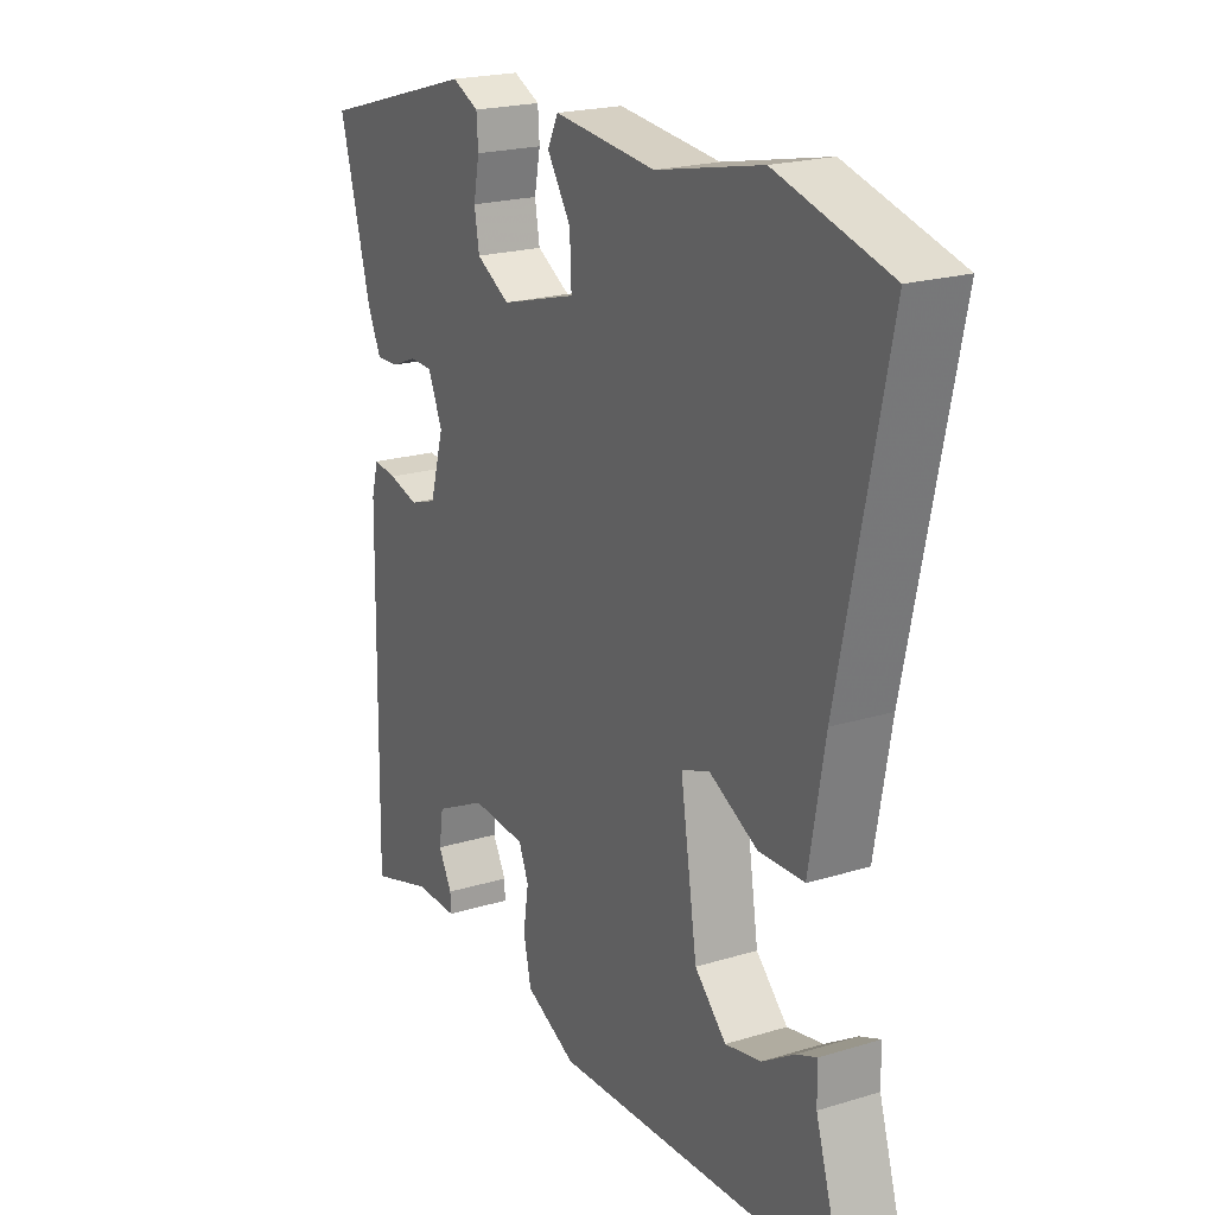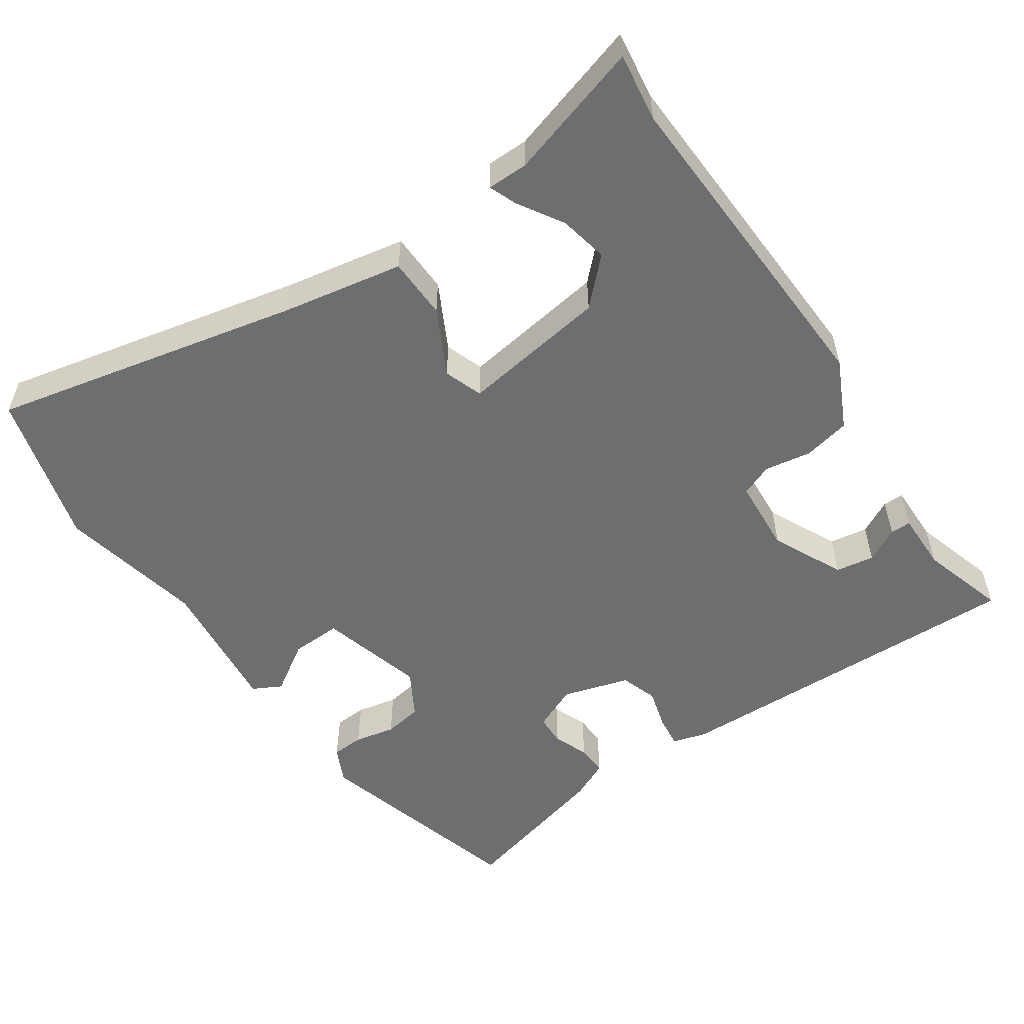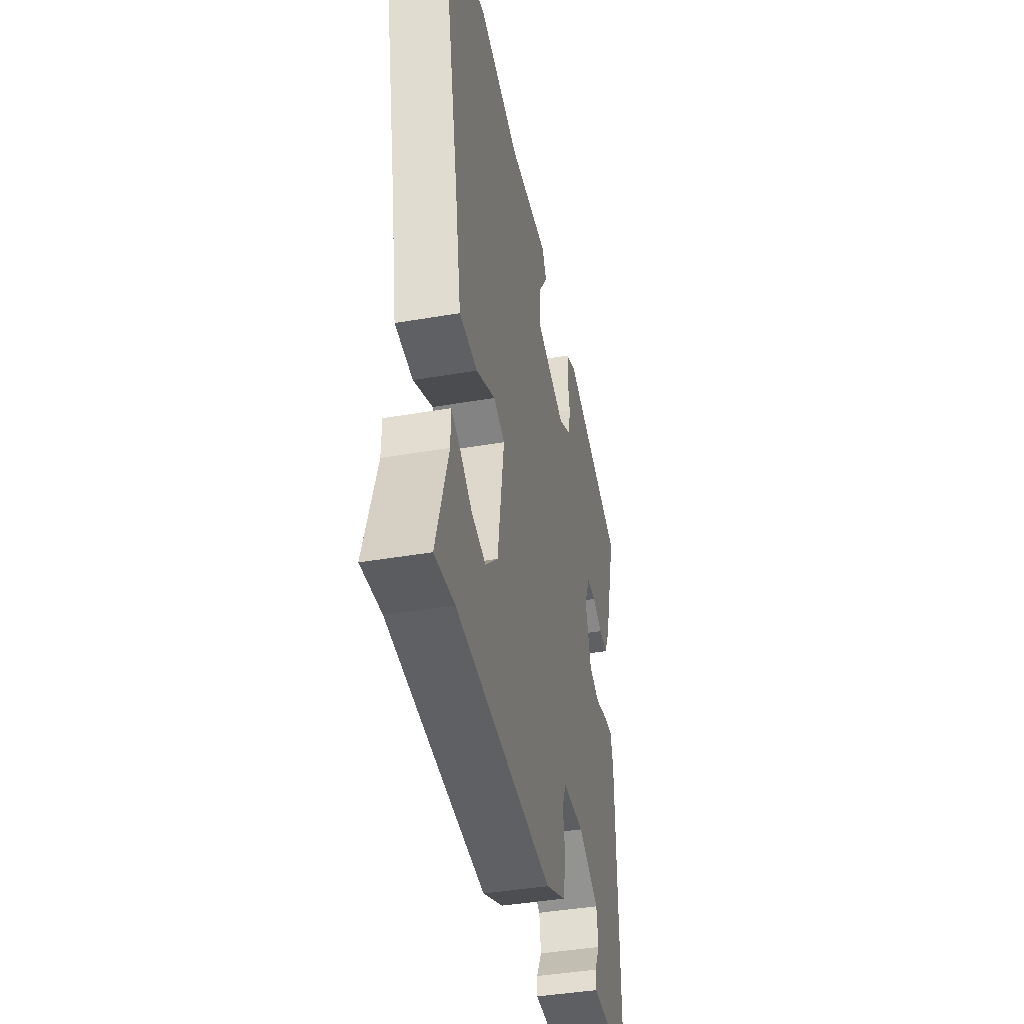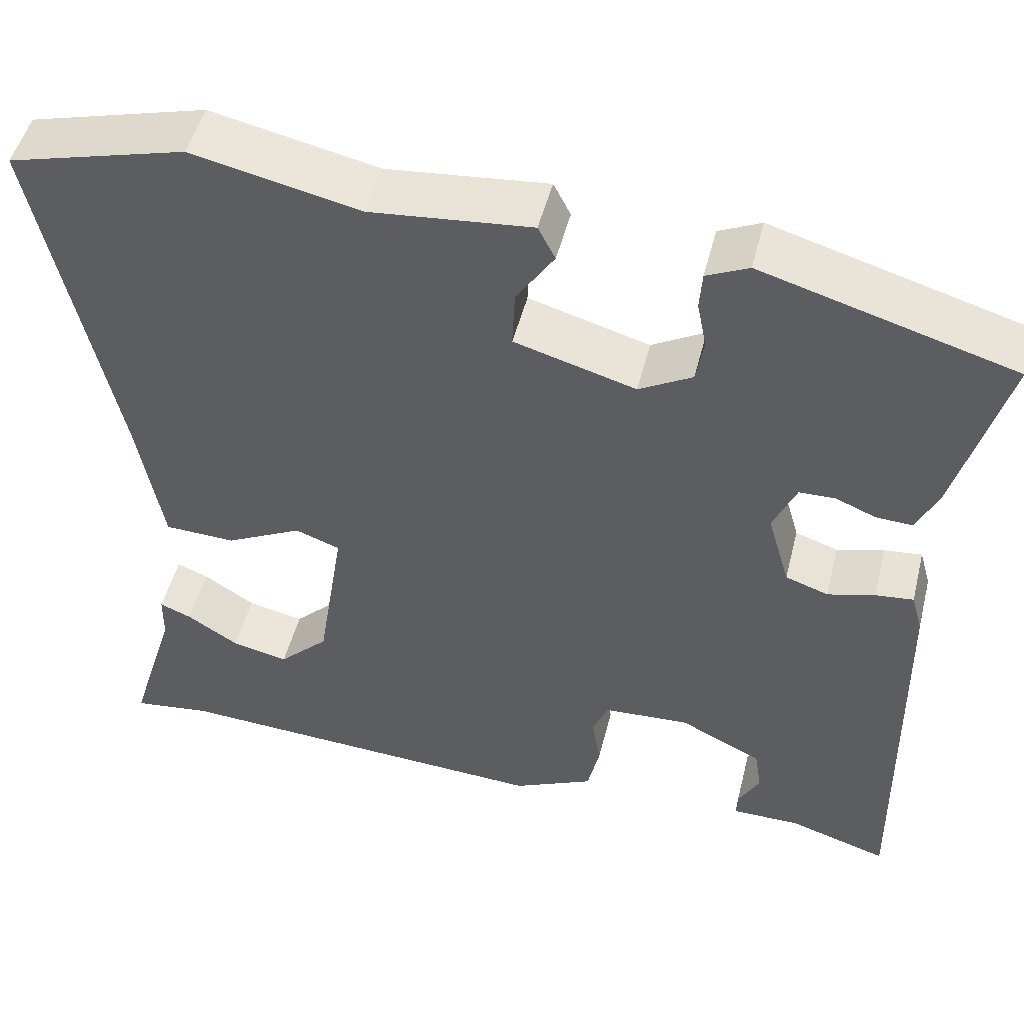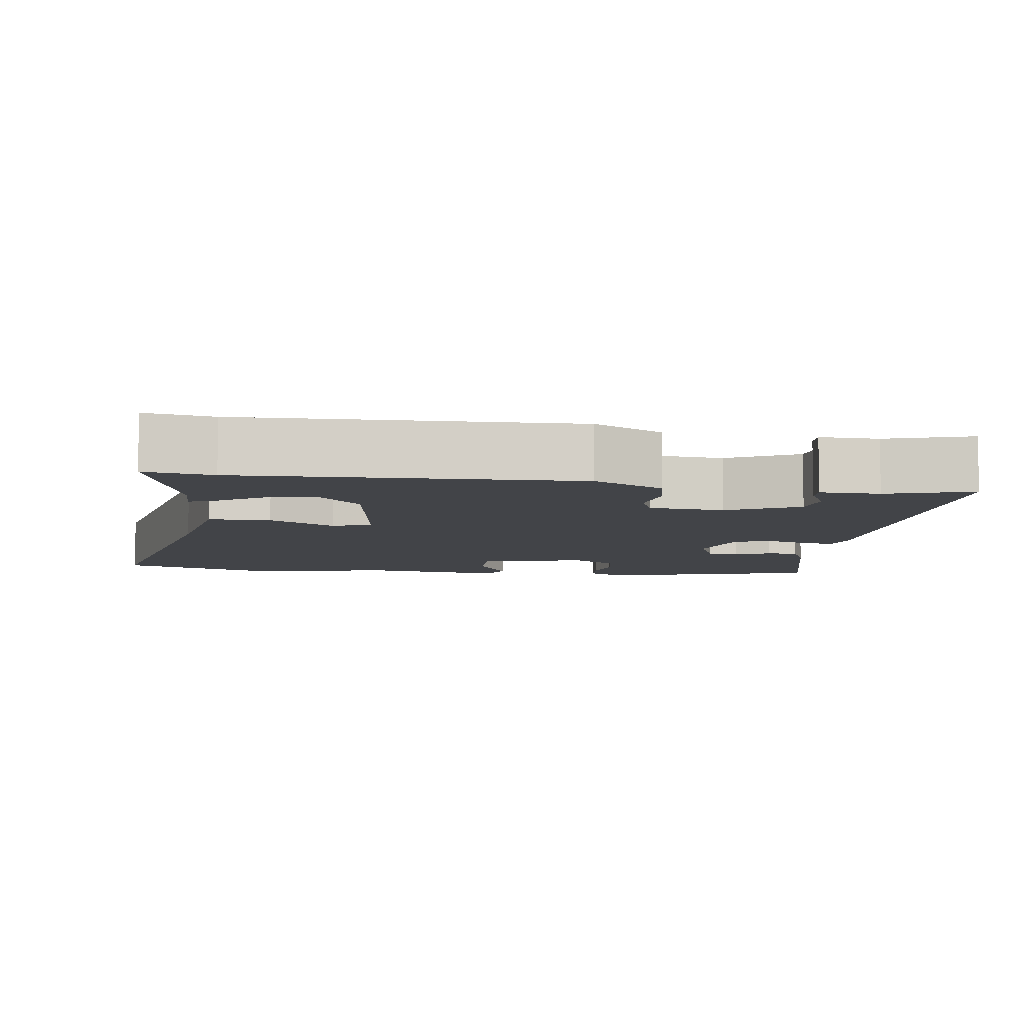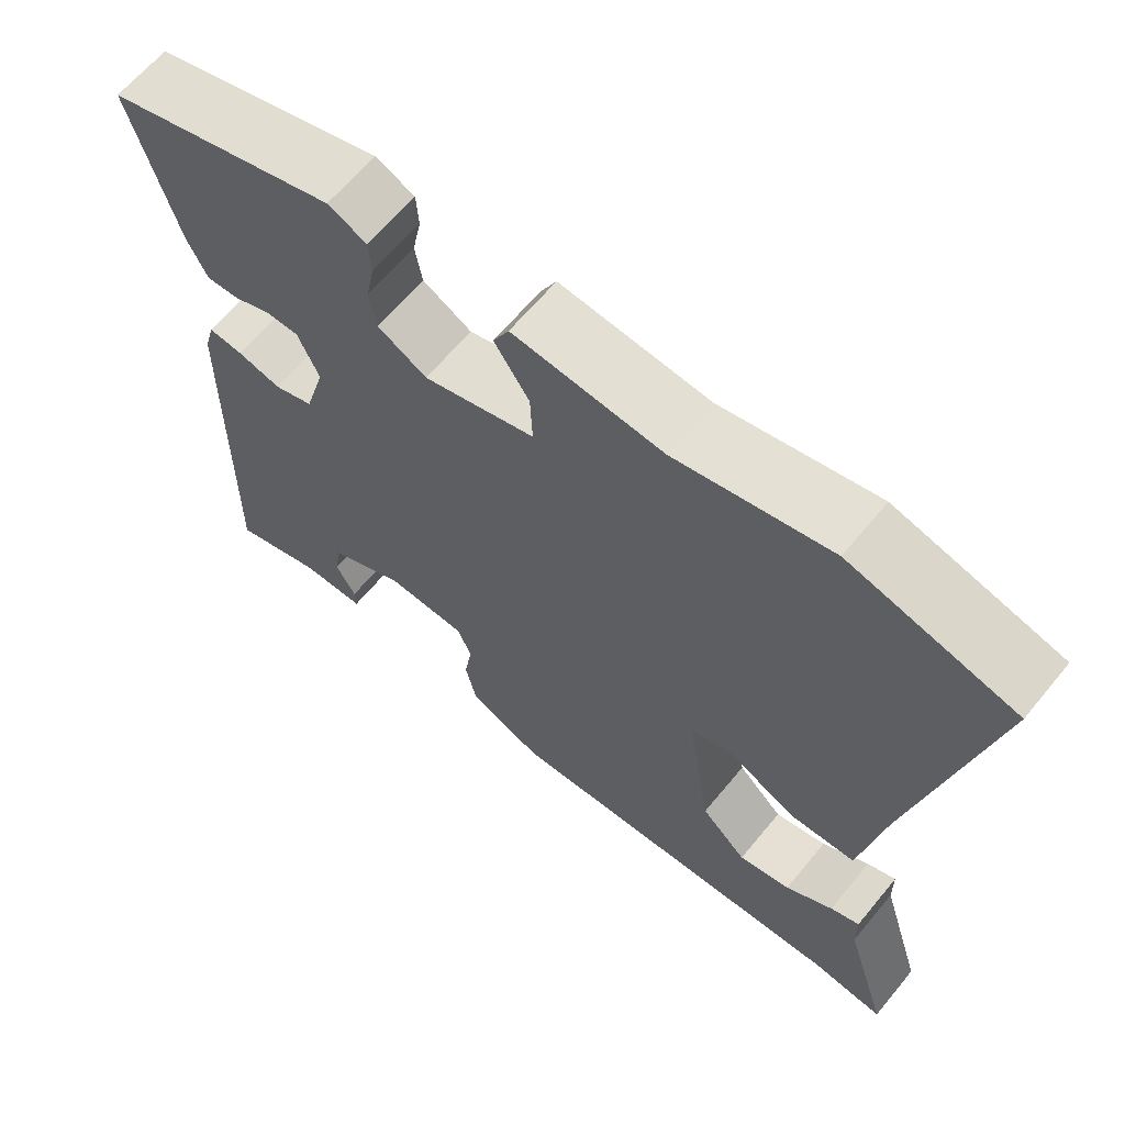
<metadata>
{"format":"obj","ext":"obj","renderer":"f3d","projection":"perspective","resolution":1024,"background":"white","views":[{"elev":21.0,"azim":61.4,"up":"+Z"},{"elev":-54.2,"azim":123.8,"up":"+Y"},{"elev":-41.9,"azim":101.7,"up":"+Z"},{"elev":49.3,"azim":-166.0,"up":"+Z"},{"elev":-8.0,"azim":171.2,"up":"+Y"},{"elev":64.2,"azim":39.5,"up":"+Z"}]}
</metadata>
<code>
v 0.386 0.07 0.531
v 0.593 0.07 0.475
v 0.505 0.07 0.058
v 0.476 0.07 -0.106
v 0.393 0.07 -0.109
v 0.304 0.07 -0.064
v 0.252 0.07 -0.083
v 0.283 0.07 -0.281
v 0.341 0.07 -0.338
v 0.407 0.07 -0.324
v 0.467 0.07 -0.286
v 0.504 0.07 -0.271
v 0.505 0.07 -0.326
v 0.561 0.07 -0.508
v 0.469 0.07 -0.496
v 0.02 0.07 -0.519
v -0.074 0.07 -0.475
v -0.088 0.07 -0.412
v -0.078 0.07 -0.349
v -0.096 0.07 -0.306
v -0.197 0.07 -0.3
v -0.293 0.07 -0.347
v -0.301 0.07 -0.399
v -0.276 0.07 -0.445
v -0.275 0.07 -0.473
v -0.355 0.07 -0.473
v -0.47 0.07 -0.509
v -0.462 0.07 -0.019
v -0.449 0.07 0.027
v -0.405 0.07 0.022
v -0.35 0.07 0.007
v -0.3 0.07 0.024
v -0.274 0.07 0.114
v -0.301 0.07 0.175
v -0.343 0.07 0.176
v -0.39 0.07 0.157
v -0.432 0.07 0.155
v -0.457 0.07 0.208
v -0.515 0.07 0.419
v -0.223 0.07 0.503
v -0.174 0.07 0.48
v -0.171 0.07 0.436
v -0.182 0.07 0.381
v -0.173 0.07 0.329
v -0.111 0.07 0.294
v 0.03 0.07 0.334
v 0.027 0.07 0.402
v -0.017 0.07 0.469
v 0.003 0.07 0.508
v 0.191 0.07 0.489
v 0.386 0 0.531
v 0.593 0 0.475
v 0.505 0 0.058
v 0.476 0 -0.106
v 0.393 0 -0.109
v 0.304 0 -0.064
v 0.252 0 -0.083
v 0.283 0 -0.281
v 0.341 0 -0.338
v 0.407 0 -0.324
v 0.467 0 -0.286
v 0.504 0 -0.271
v 0.505 0 -0.326
v 0.561 0 -0.508
v 0.469 0 -0.496
v 0.02 0 -0.519
v -0.074 0 -0.475
v -0.088 0 -0.412
v -0.078 0 -0.349
v -0.096 0 -0.306
v -0.197 0 -0.3
v -0.293 0 -0.347
v -0.301 0 -0.399
v -0.276 0 -0.445
v -0.275 0 -0.473
v -0.355 0 -0.473
v -0.47 0 -0.509
v -0.462 0 -0.019
v -0.449 0 0.027
v -0.405 0 0.022
v -0.35 0 0.007
v -0.3 0 0.024
v -0.274 0 0.114
v -0.301 0 0.175
v -0.343 0 0.176
v -0.39 0 0.157
v -0.432 0 0.155
v -0.457 0 0.208
v -0.515 0 0.419
v -0.223 0 0.503
v -0.174 0 0.48
v -0.171 0 0.436
v -0.182 0 0.381
v -0.173 0 0.329
v -0.111 0 0.294
v 0.03 0 0.334
v 0.027 0 0.402
v -0.017 0 0.469
v 0.003 0 0.508
v 0.191 0 0.489
f 47 48 49 50
f 46 47 50 1
f 40 41 42 43
f 40 43 44
f 39 40 44
f 38 39 44 45
f 35 36 37 38
f 34 35 38 45
f 28 29 30 31
f 26 27 28 31
f 26 31 32
f 23 24 25 26
f 22 23 26 32
f 21 22 32 33
f 16 17 18 19
f 15 16 19 20
f 13 14 15
f 10 11 12 13
f 9 10 13 15
f 8 9 15 20
f 3 4 5 6
f 3 6 7
f 46 1 2 3
f 46 3 7
f 33 34 45 46
f 20 21 33 46
f 7 8 20 46
f 100 99 98 97
f 51 100 97 96
f 93 92 91 90
f 94 93 90
f 94 90 89
f 95 94 89 88
f 88 87 86 85
f 95 88 85 84
f 81 80 79 78
f 81 78 77 76
f 82 81 76
f 76 75 74 73
f 82 76 73 72
f 83 82 72 71
f 69 68 67 66
f 70 69 66 65
f 65 64 63
f 63 62 61 60
f 65 63 60 59
f 70 65 59 58
f 56 55 54 53
f 57 56 53
f 53 52 51 96
f 57 53 96
f 96 95 84 83
f 96 83 71 70
f 96 70 58 57
f 1 51 52 2
f 2 52 53 3
f 3 53 54 4
f 4 54 55 5
f 5 55 56 6
f 6 56 57 7
f 7 57 58 8
f 8 58 59 9
f 9 59 60 10
f 10 60 61 11
f 11 61 62 12
f 12 62 63 13
f 13 63 64 14
f 14 64 65 15
f 15 65 66 16
f 16 66 67 17
f 17 67 68 18
f 18 68 69 19
f 19 69 70 20
f 20 70 71 21
f 21 71 72 22
f 22 72 73 23
f 23 73 74 24
f 24 74 75 25
f 25 75 76 26
f 26 76 77 27
f 27 77 78 28
f 28 78 79 29
f 29 79 80 30
f 30 80 81 31
f 31 81 82 32
f 32 82 83 33
f 33 83 84 34
f 34 84 85 35
f 35 85 86 36
f 36 86 87 37
f 37 87 88 38
f 38 88 89 39
f 39 89 90 40
f 40 90 91 41
f 41 91 92 42
f 42 92 93 43
f 43 93 94 44
f 44 94 95 45
f 45 95 96 46
f 46 96 97 47
f 47 97 98 48
f 48 98 99 49
f 49 99 100 50
f 50 100 51 1

</code>
